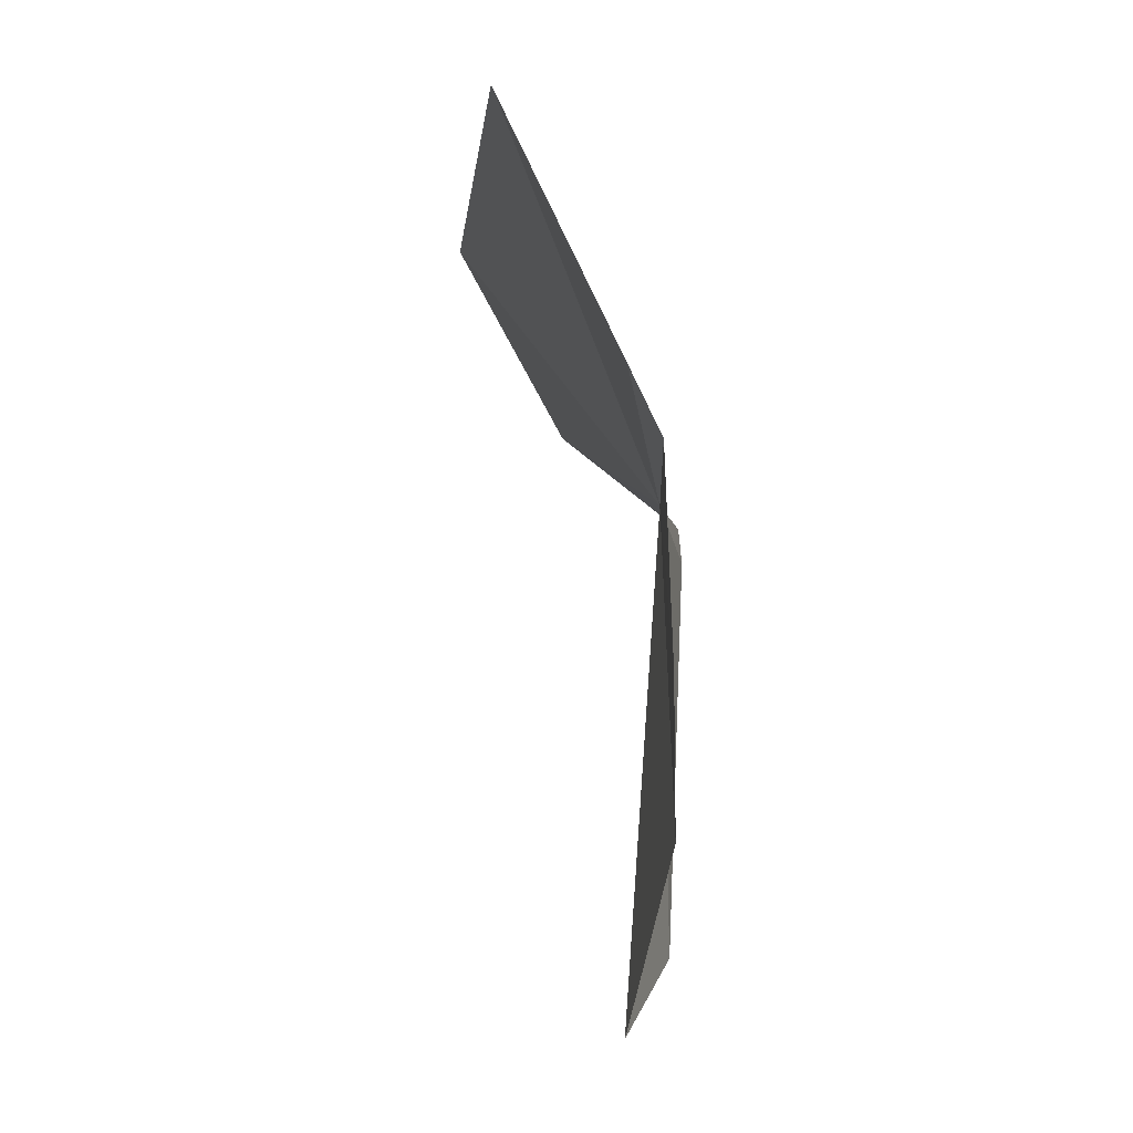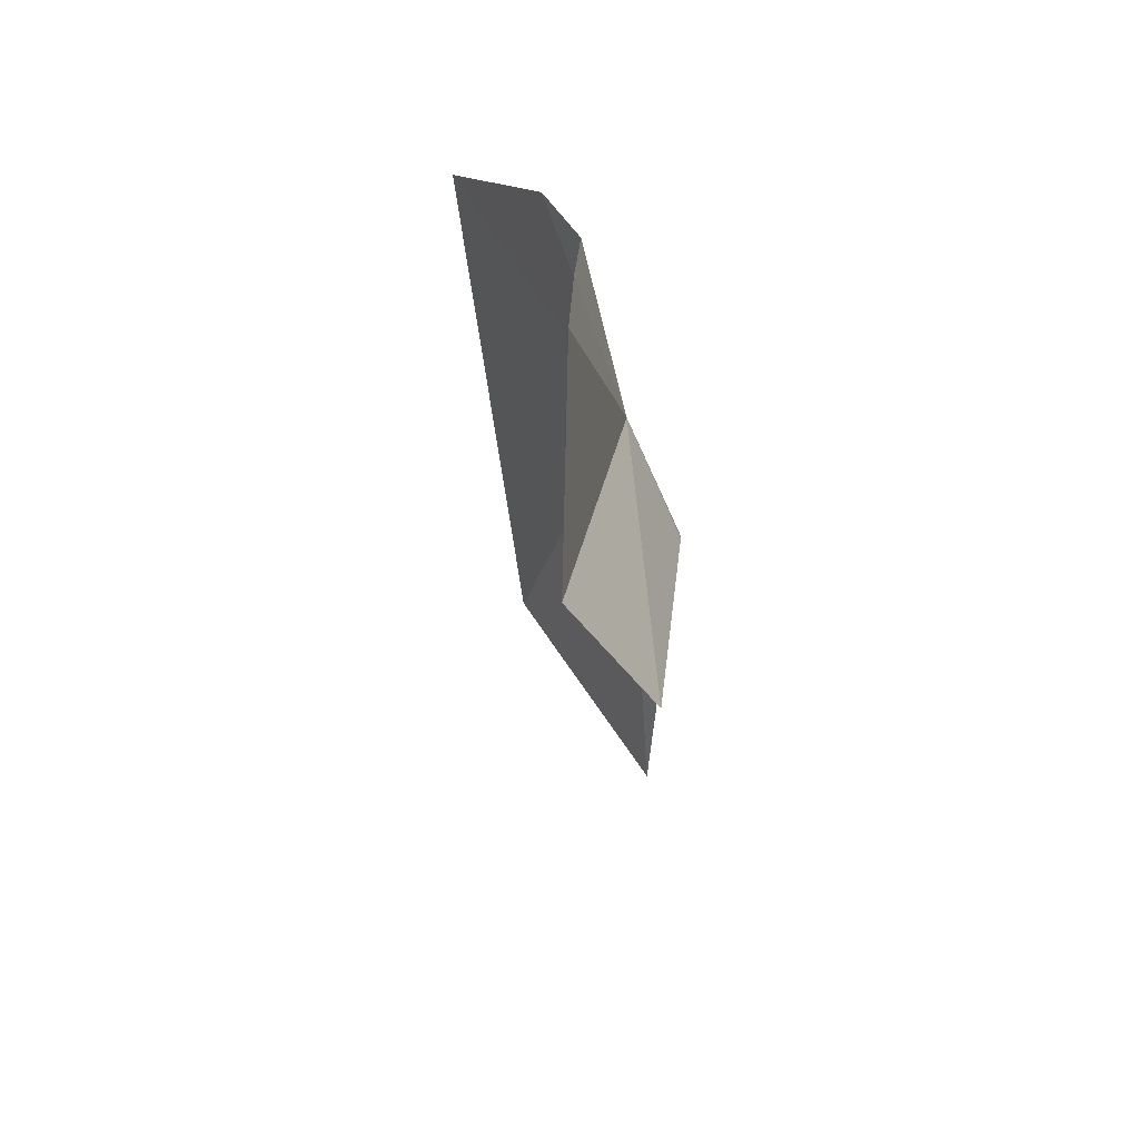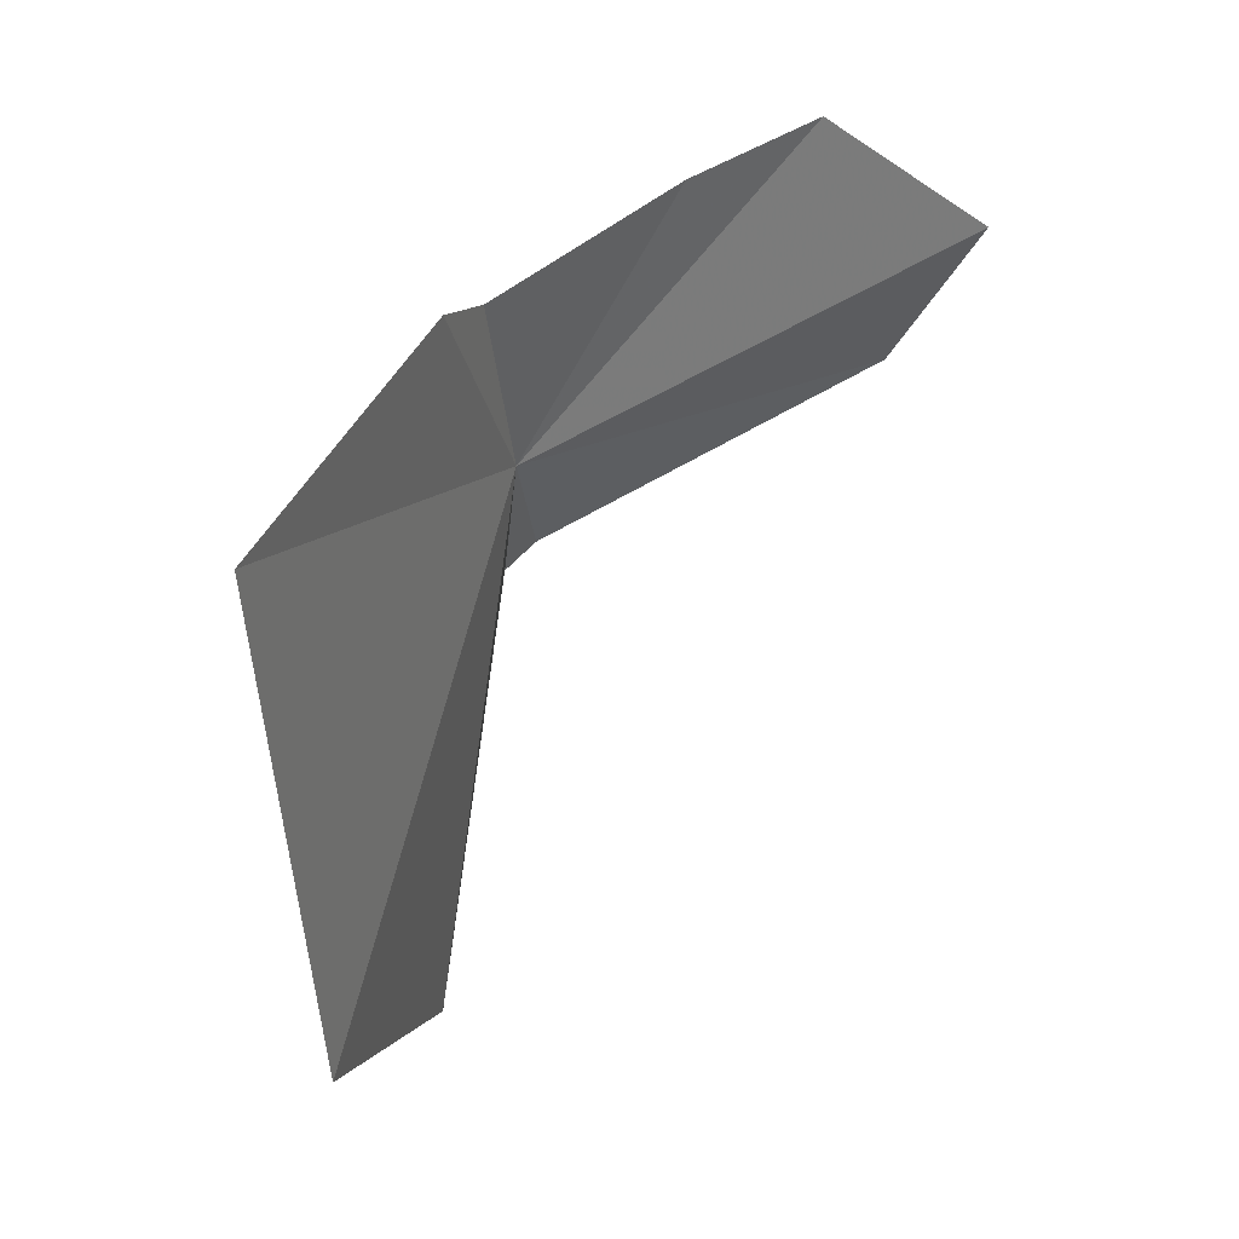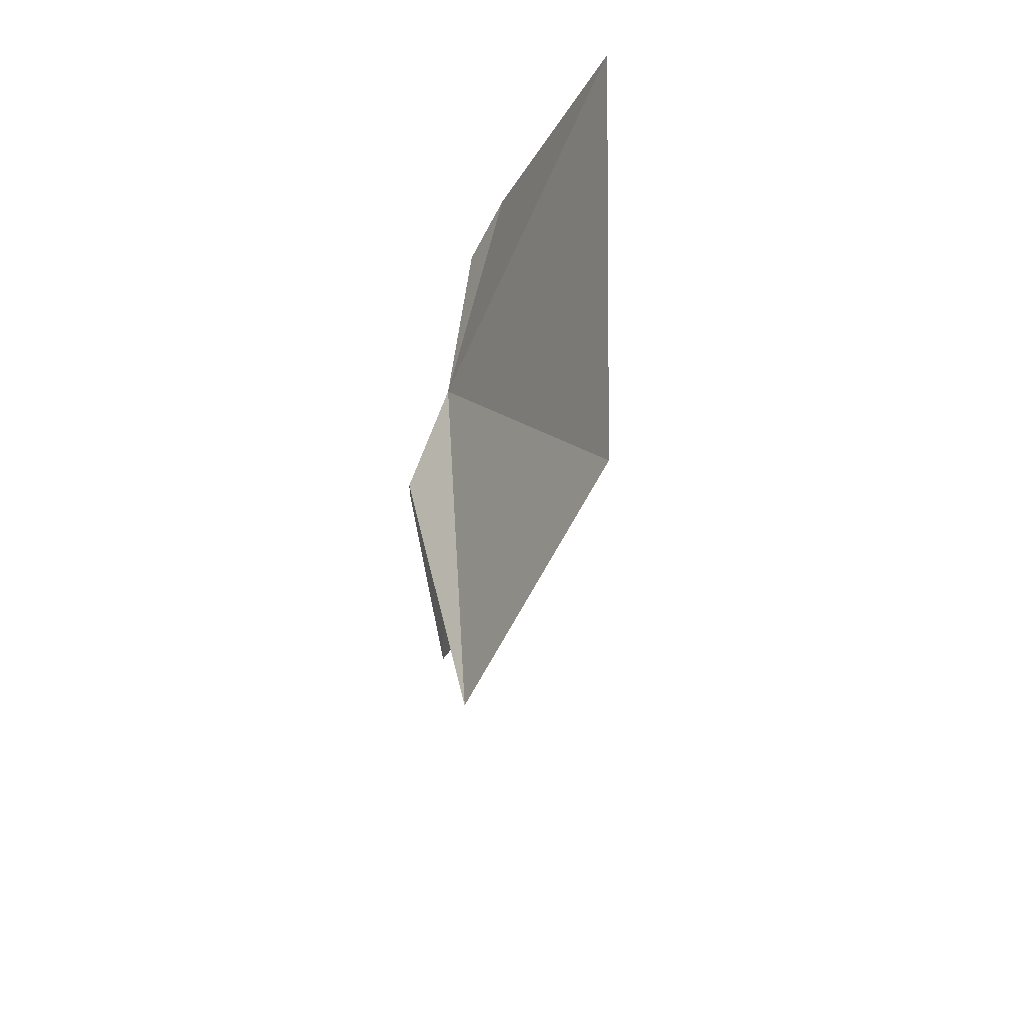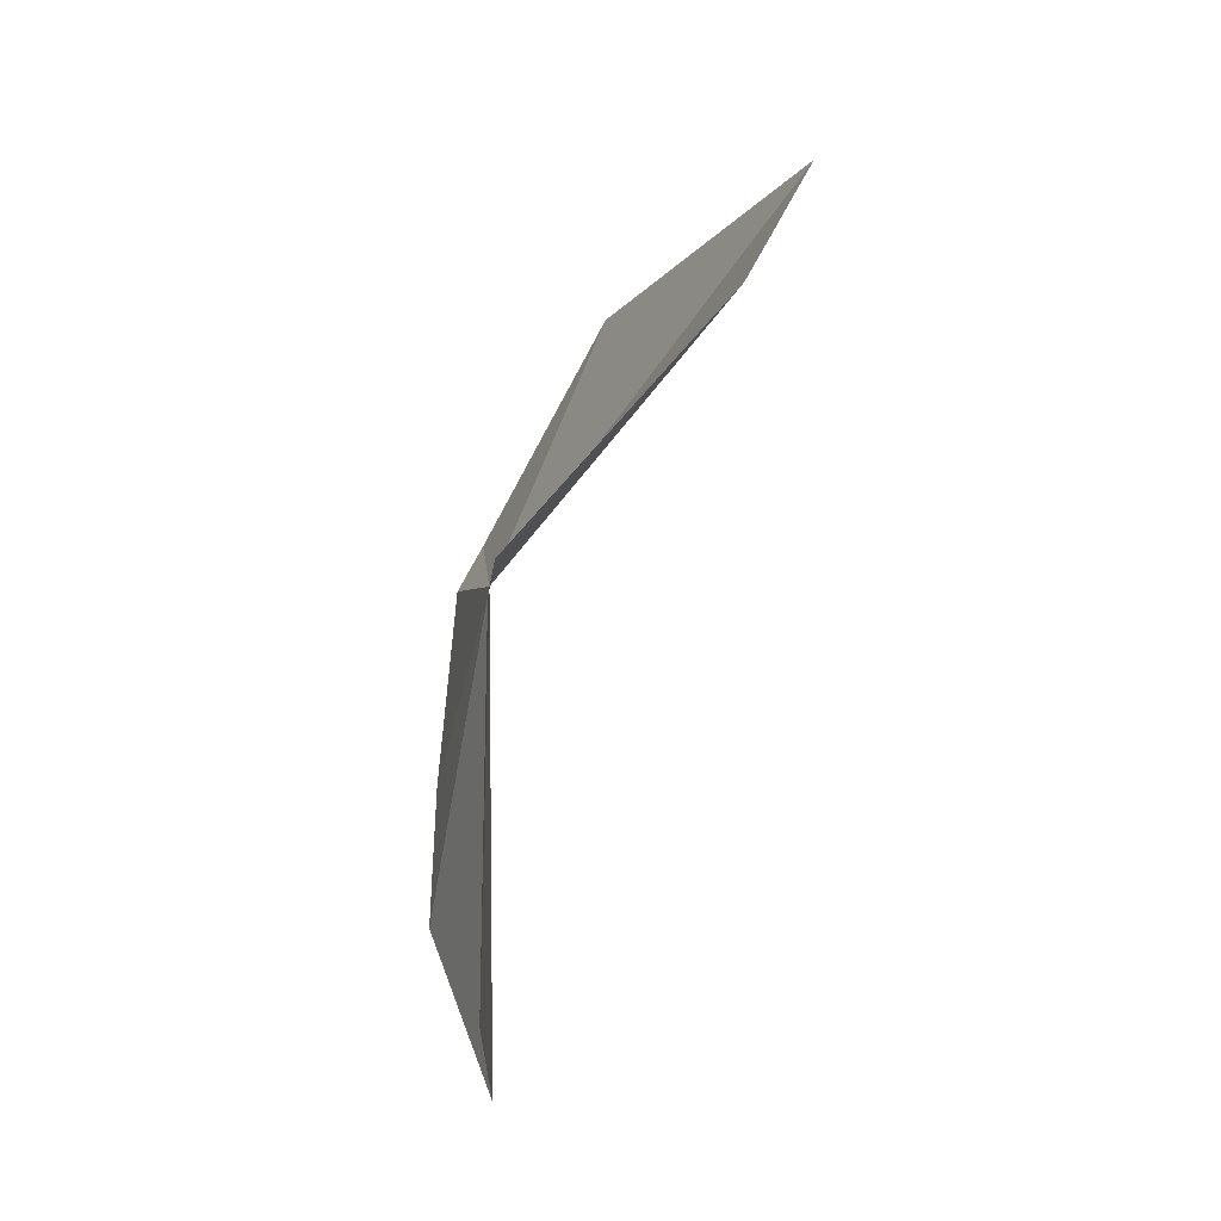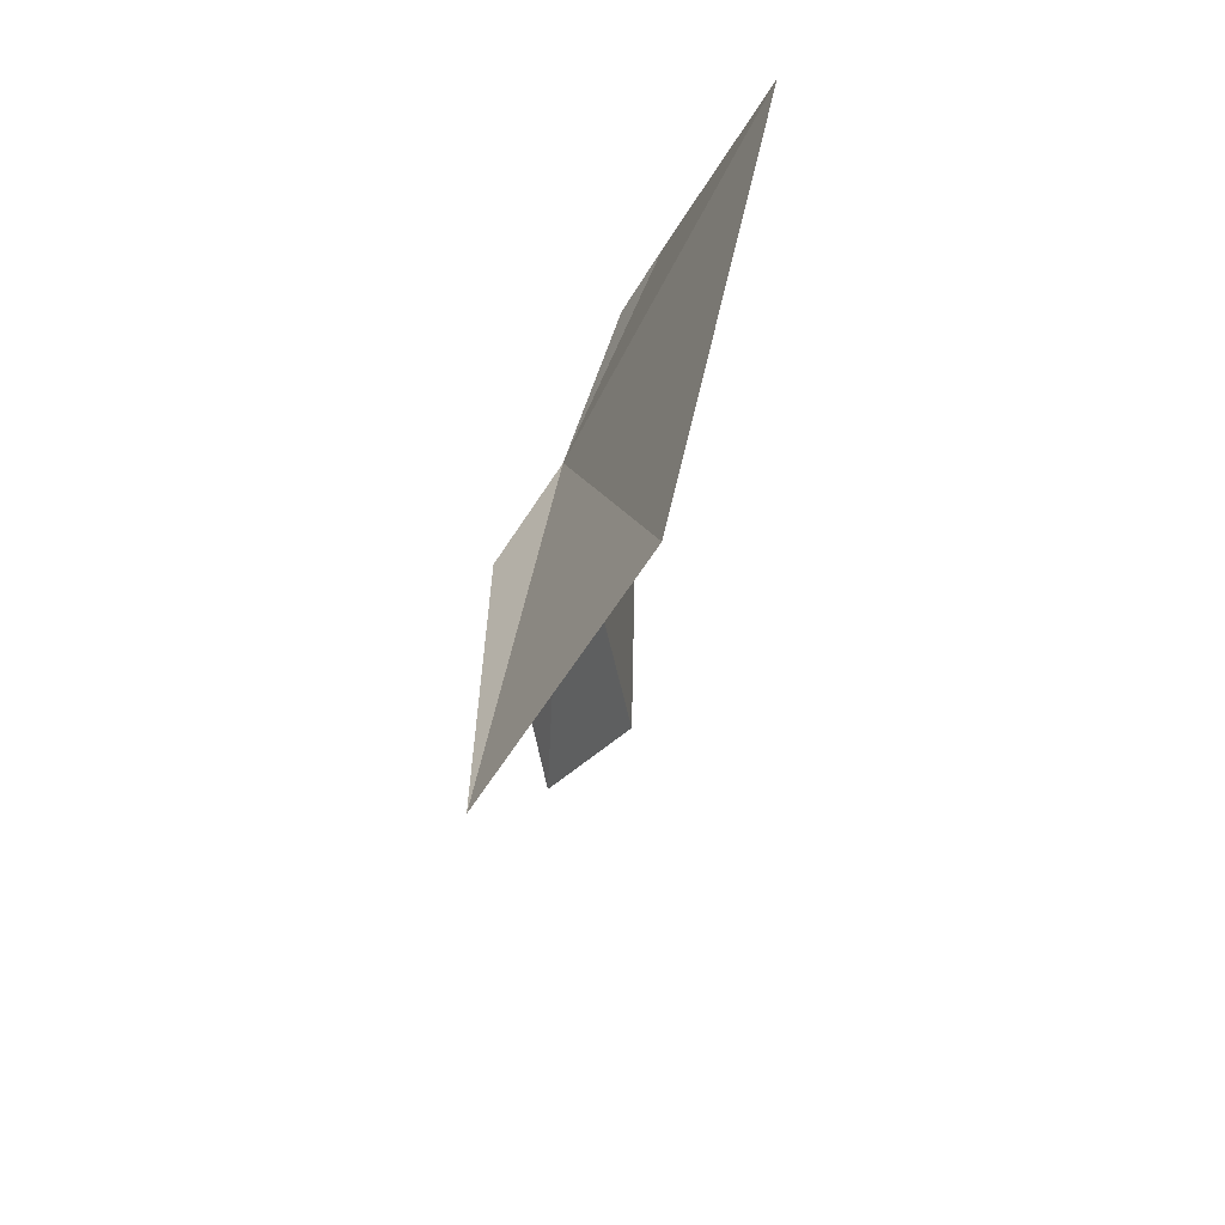
<metadata>
{"format":"obj","ext":"obj","renderer":"f3d","projection":"perspective","resolution":1024,"background":"white","views":[{"elev":-0.4,"azim":169.9,"up":"+Z"},{"elev":-57.2,"azim":-176.3,"up":"+Z"},{"elev":30.7,"azim":51.6,"up":"+Y"},{"elev":46.9,"azim":-3.0,"up":"+Z"},{"elev":-18.4,"azim":-25.4,"up":"+Z"},{"elev":45.0,"azim":7.4,"up":"+Z"}]}
</metadata>
<code>
v 5.885 25.51 0.9036
v 6.666 23.19 2.584
v 6.892 26.14 2.993
v 5.893 22.54 1.45
v 6.29 26.6 1.562
v 5.619 24.88 0.6004
v 5.619 24.79 0.7948
v 6.119 26.91 -0.7422
v 6.2 26.1 -1.829
v 5.786 25.3 -1.562
v 6.099 26.79 0.0727
v 6.079 26.48 1.201
f 1 2 4
f 1 5 3
f 1 7 6
f 1 9 8
f 1 6 10
f 1 8 11
f 1 12 5
f 1 11 12
f 1 10 9
f 1 3 2
f 1 4 7

</code>
